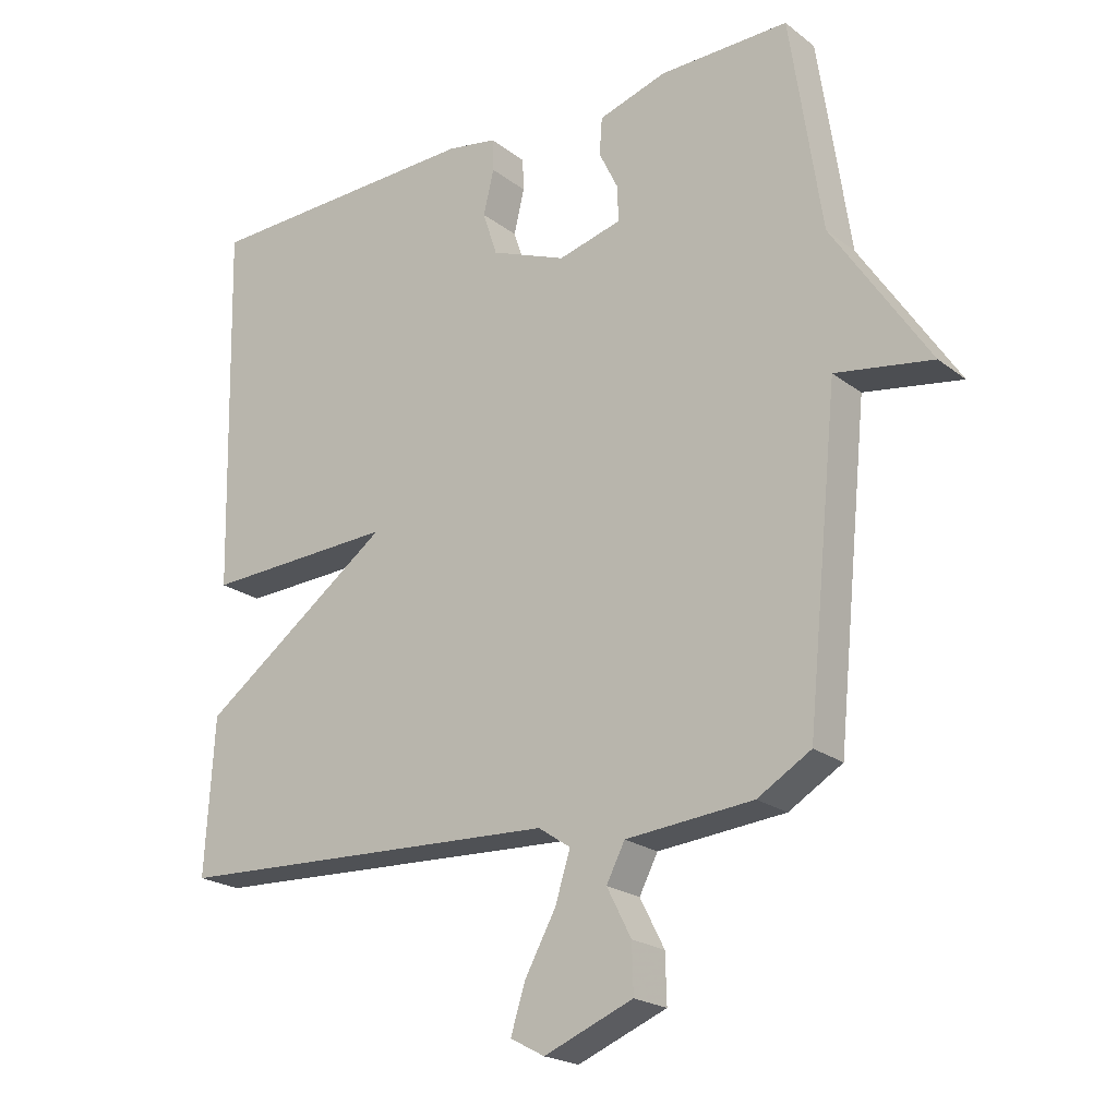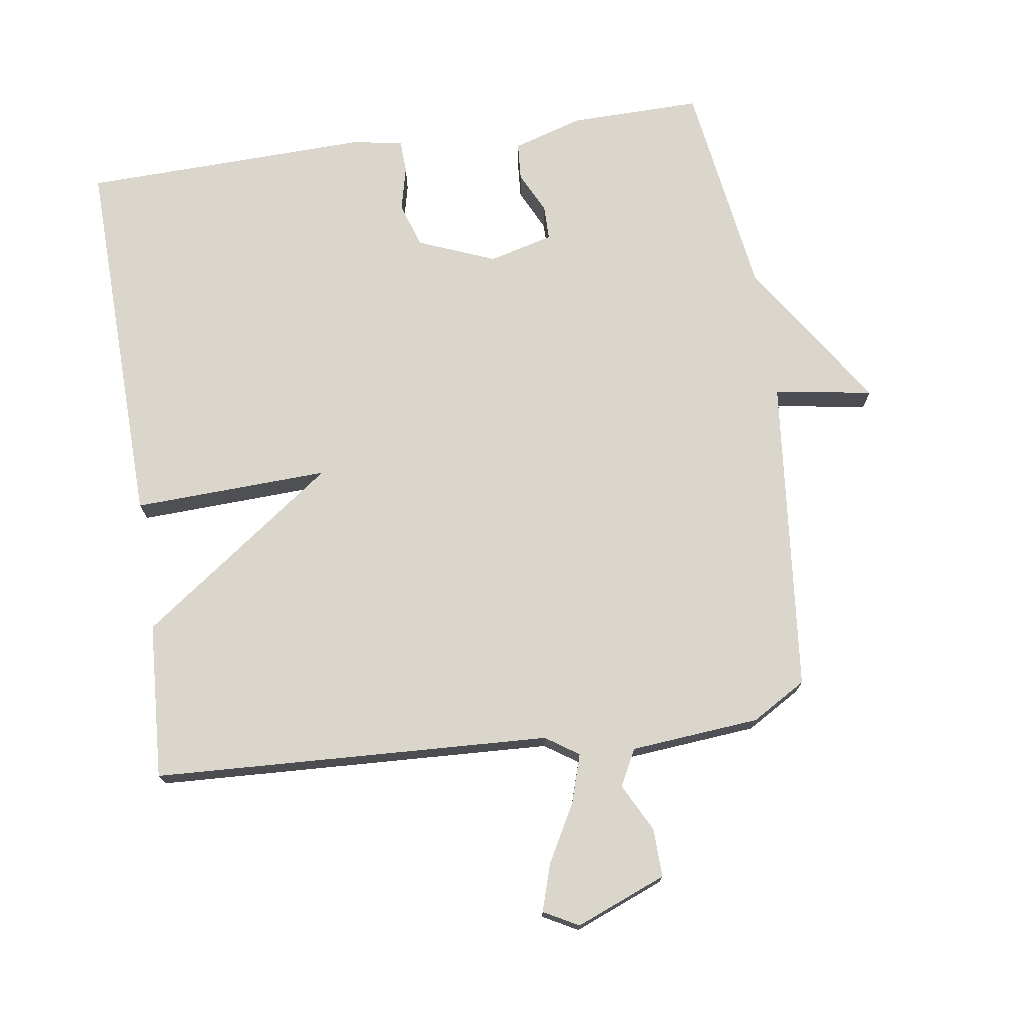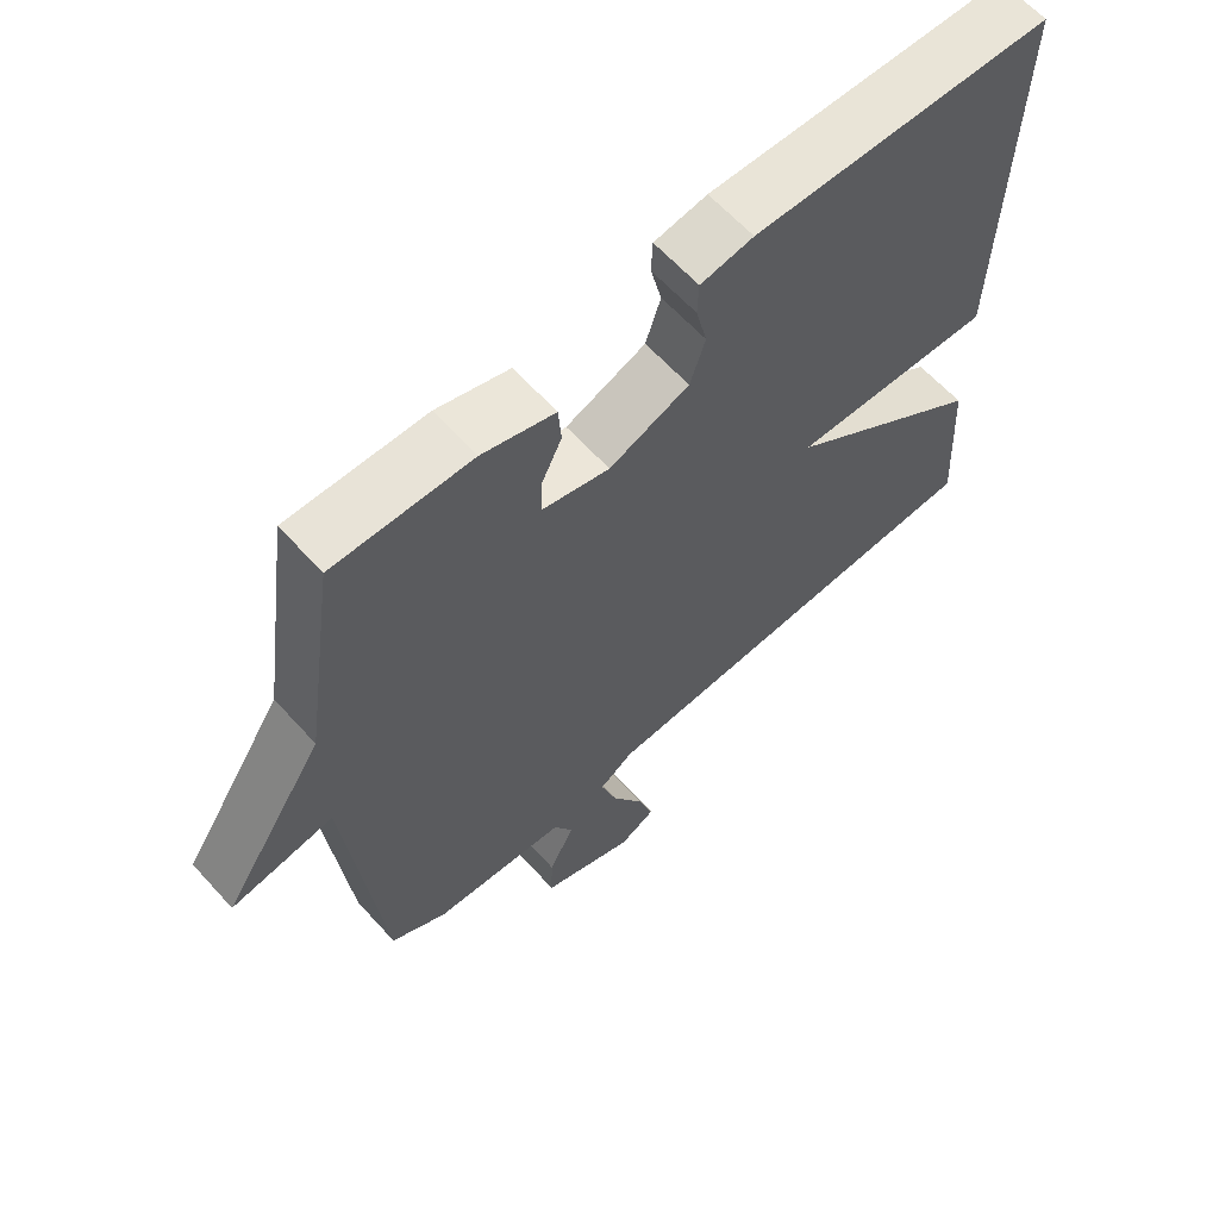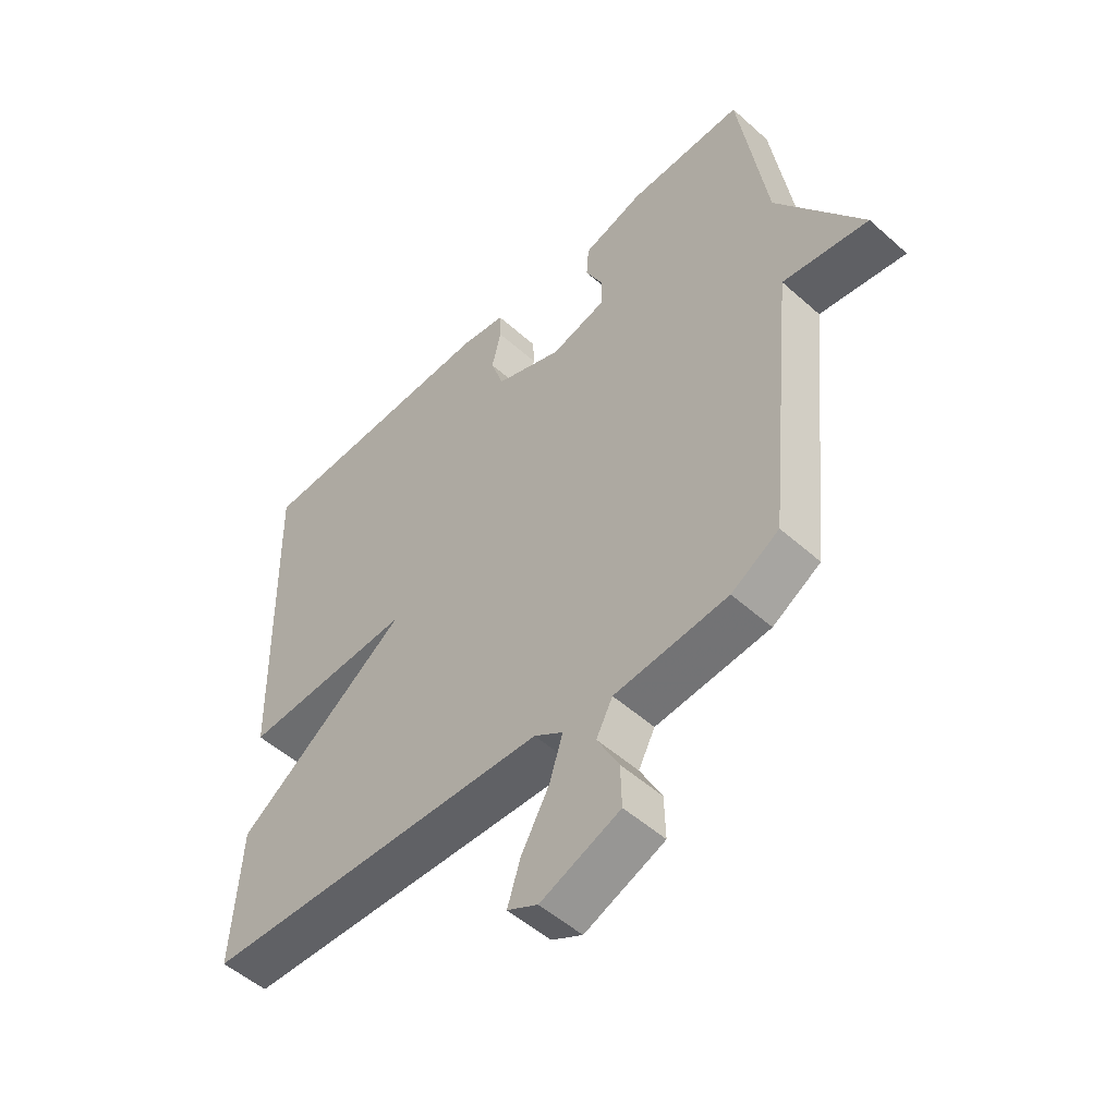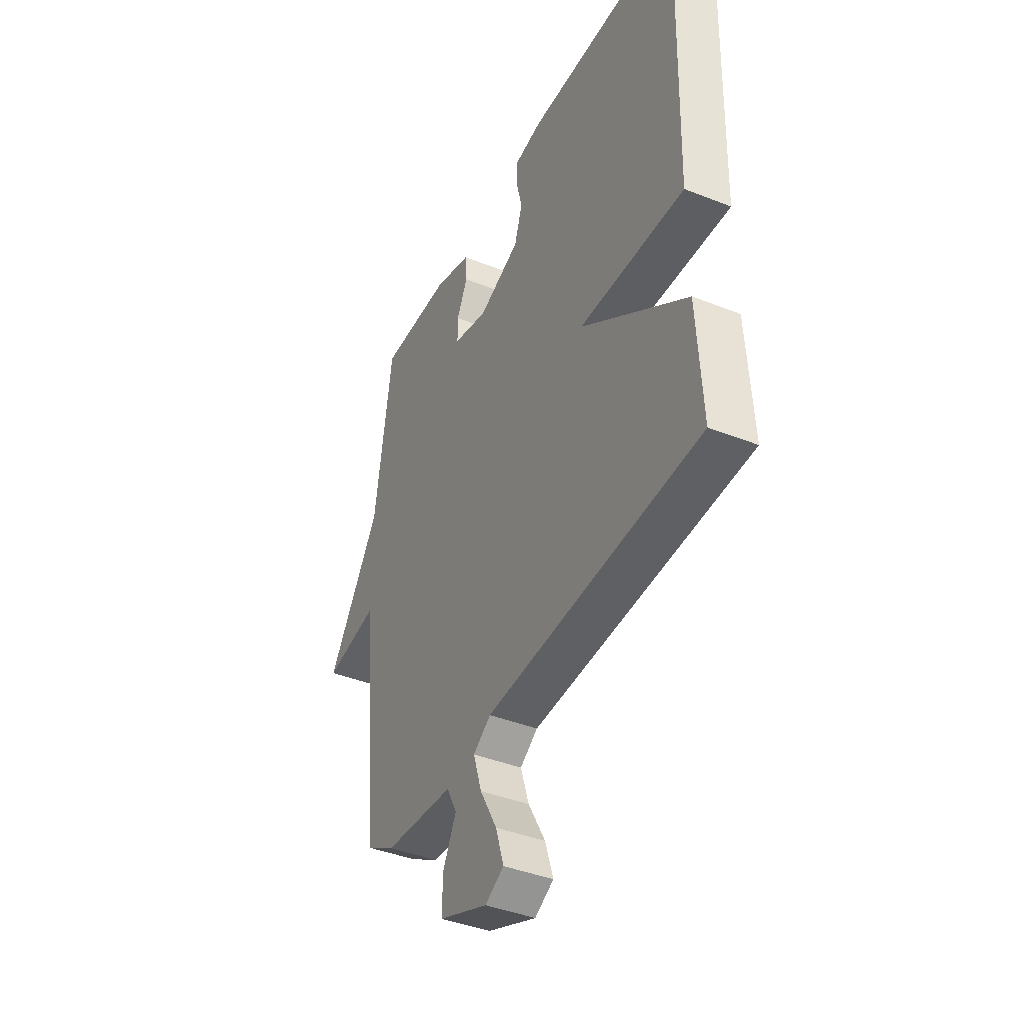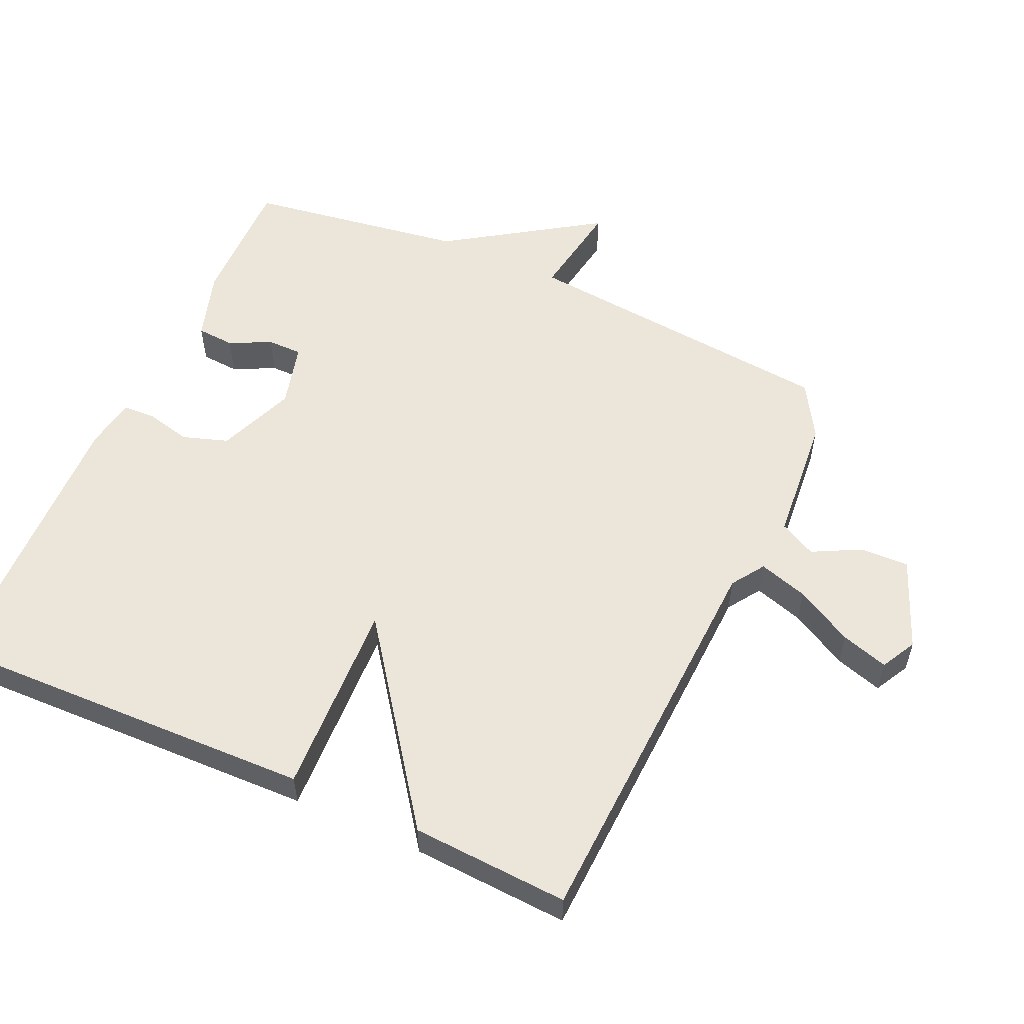
<metadata>
{"format":"obj","ext":"obj","renderer":"f3d","projection":"perspective","resolution":1024,"background":"white","views":[{"elev":-21.5,"azim":-142.8,"up":"+Z"},{"elev":73.6,"azim":171.6,"up":"+Y"},{"elev":62.8,"azim":-42.1,"up":"+Z"},{"elev":-52.0,"azim":-133.9,"up":"+Z"},{"elev":-40.9,"azim":64.1,"up":"+Z"},{"elev":55.4,"azim":114.2,"up":"+Y"}]}
</metadata>
<code>
v 0.5 0.07 -0.5
v -0.093 0.07 -0.528
v -0.142 0.07 -0.561
v -0.119 0.07 -0.634
v -0.072 0.07 -0.719
v -0.05 0.07 -0.789
v -0.102 0.07 -0.817
v -0.237 0.07 -0.763
v -0.235 0.07 -0.691
v -0.198 0.07 -0.619
v -0.226 0.07 -0.565
v -0.419 0.07 -0.548
v -0.5 0.07 -0.5
v -0.548 0.07 -0.025
v -0.695 0.07 -0.049
v -0.548 0.07 0.175
v -0.5 0.07 0.5
v -0.303 0.07 0.497
v -0.199 0.07 0.465
v -0.195 0.07 0.409
v -0.225 0.07 0.347
v -0.225 0.07 0.295
v -0.129 0.07 0.27
v -0.014 0.07 0.316
v 0.008 0.07 0.383
v -0.008 0.07 0.45
v -0.006 0.07 0.499
v 0.07 0.07 0.512
v 0.5 0.07 0.5
v 0.486 0.07 -0.066
v 0.194 0.07 -0.054
v 0.486 0.07 -0.266
v 0.5 0 -0.5
v -0.093 0 -0.528
v -0.142 0 -0.561
v -0.119 0 -0.634
v -0.072 0 -0.719
v -0.05 0 -0.789
v -0.102 0 -0.817
v -0.237 0 -0.763
v -0.235 0 -0.691
v -0.198 0 -0.619
v -0.226 0 -0.565
v -0.419 0 -0.548
v -0.5 0 -0.5
v -0.548 0 -0.025
v -0.695 0 -0.049
v -0.548 0 0.175
v -0.5 0 0.5
v -0.303 0 0.497
v -0.199 0 0.465
v -0.195 0 0.409
v -0.225 0 0.347
v -0.225 0 0.295
v -0.129 0 0.27
v -0.014 0 0.316
v 0.008 0 0.383
v -0.008 0 0.45
v -0.006 0 0.499
v 0.07 0 0.512
v 0.5 0 0.5
v 0.486 0 -0.066
v 0.194 0 -0.054
v 0.486 0 -0.266
f 31 32 1 2
f 29 30 31
f 28 29 31
f 27 28 31
f 26 27 31
f 25 26 31
f 31 2 3
f 25 31 3
f 24 25 3
f 23 24 3
f 22 23 3
f 19 20 21
f 18 19 21
f 17 18 21
f 16 17 21
f 16 21 22
f 15 16 22
f 14 15 22
f 14 22 3
f 13 14 3
f 12 13 3
f 11 12 3
f 8 9 10
f 7 8 10
f 6 7 10
f 5 6 10
f 4 5 10
f 3 4 10 11
f 34 33 64 63
f 63 62 61
f 63 61 60
f 63 60 59
f 63 59 58
f 63 58 57
f 35 34 63
f 35 63 57
f 35 57 56
f 35 56 55
f 35 55 54
f 53 52 51
f 53 51 50
f 53 50 49
f 53 49 48
f 54 53 48
f 54 48 47
f 54 47 46
f 35 54 46
f 35 46 45
f 35 45 44
f 35 44 43
f 42 41 40
f 42 40 39
f 42 39 38
f 42 38 37
f 42 37 36
f 43 42 36 35
f 1 33 34 2
f 2 34 35 3
f 3 35 36 4
f 4 36 37 5
f 5 37 38 6
f 6 38 39 7
f 7 39 40 8
f 8 40 41 9
f 9 41 42 10
f 10 42 43 11
f 11 43 44 12
f 12 44 45 13
f 13 45 46 14
f 14 46 47 15
f 15 47 48 16
f 16 48 49 17
f 17 49 50 18
f 18 50 51 19
f 19 51 52 20
f 20 52 53 21
f 21 53 54 22
f 22 54 55 23
f 23 55 56 24
f 24 56 57 25
f 25 57 58 26
f 26 58 59 27
f 27 59 60 28
f 28 60 61 29
f 29 61 62 30
f 30 62 63 31
f 31 63 64 32
f 32 64 33 1

</code>
